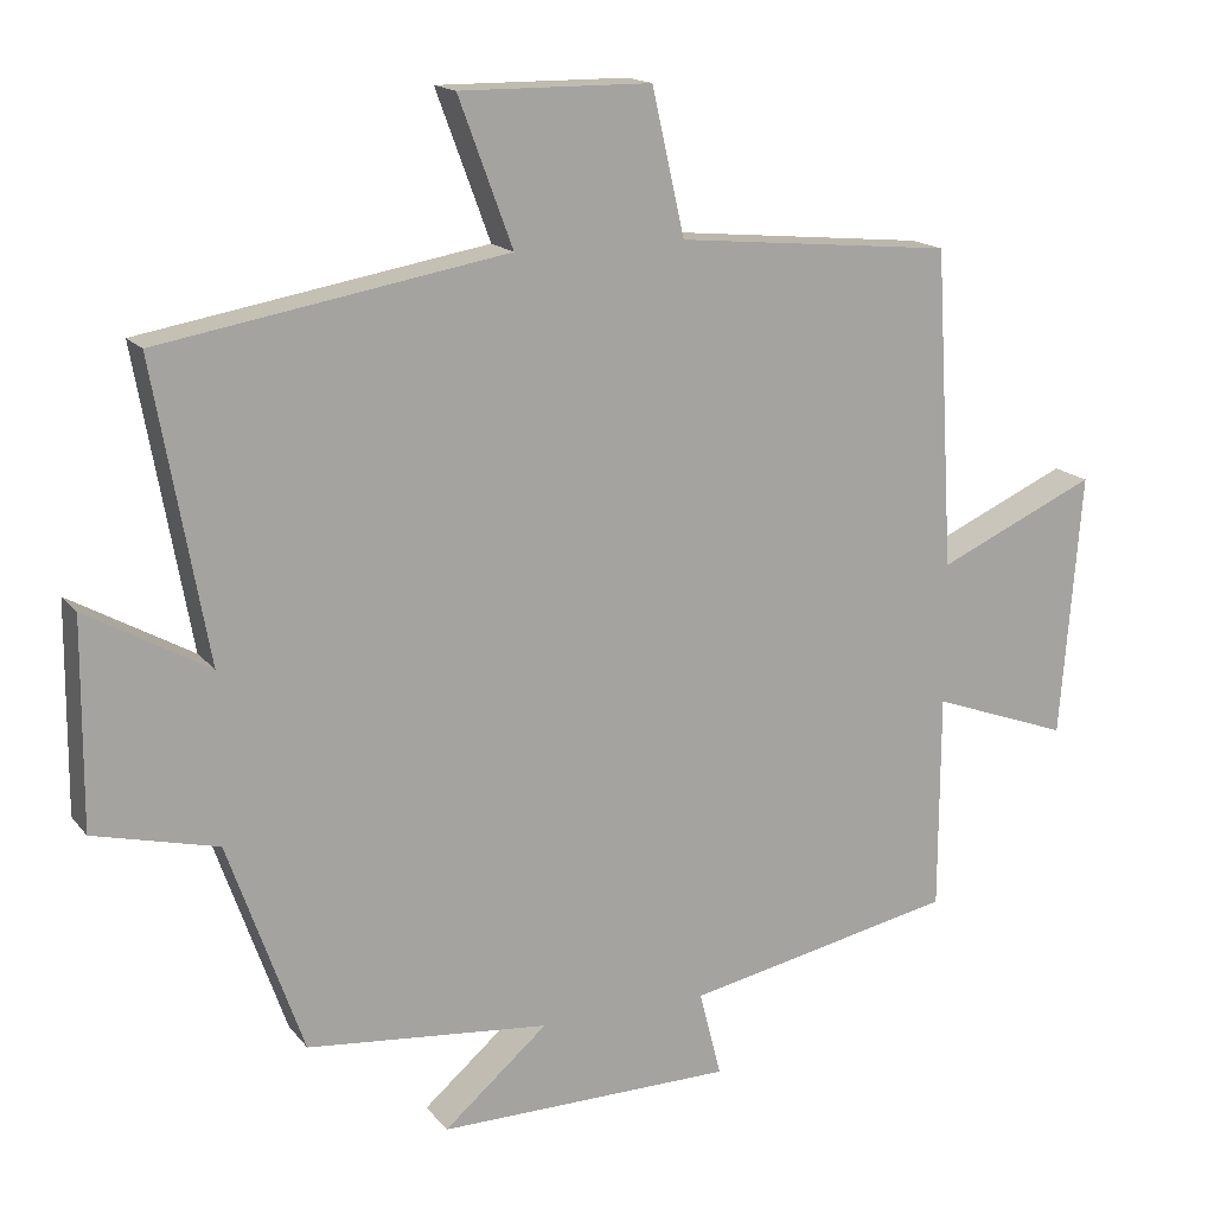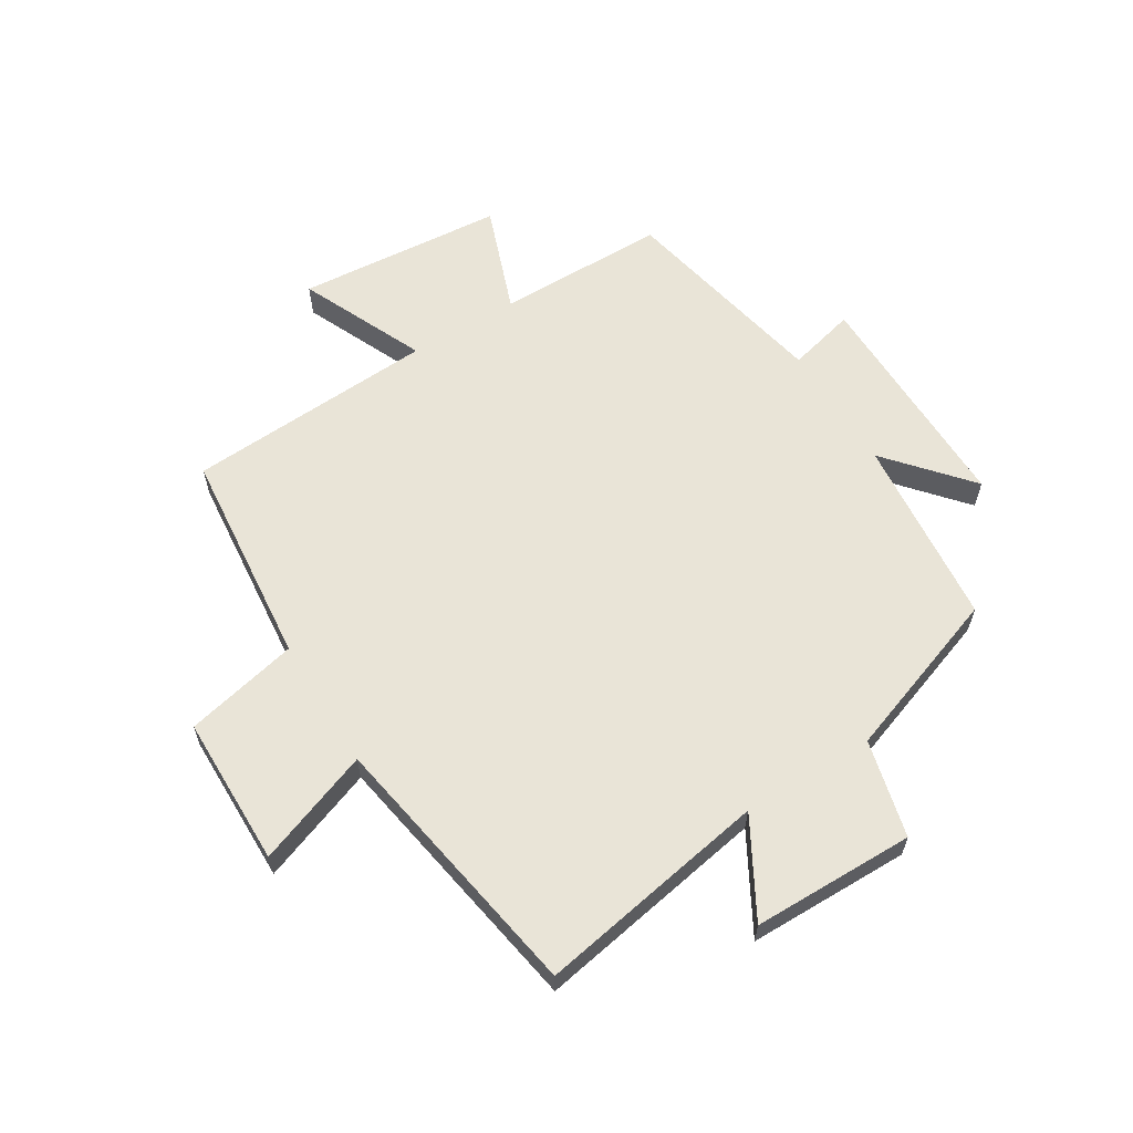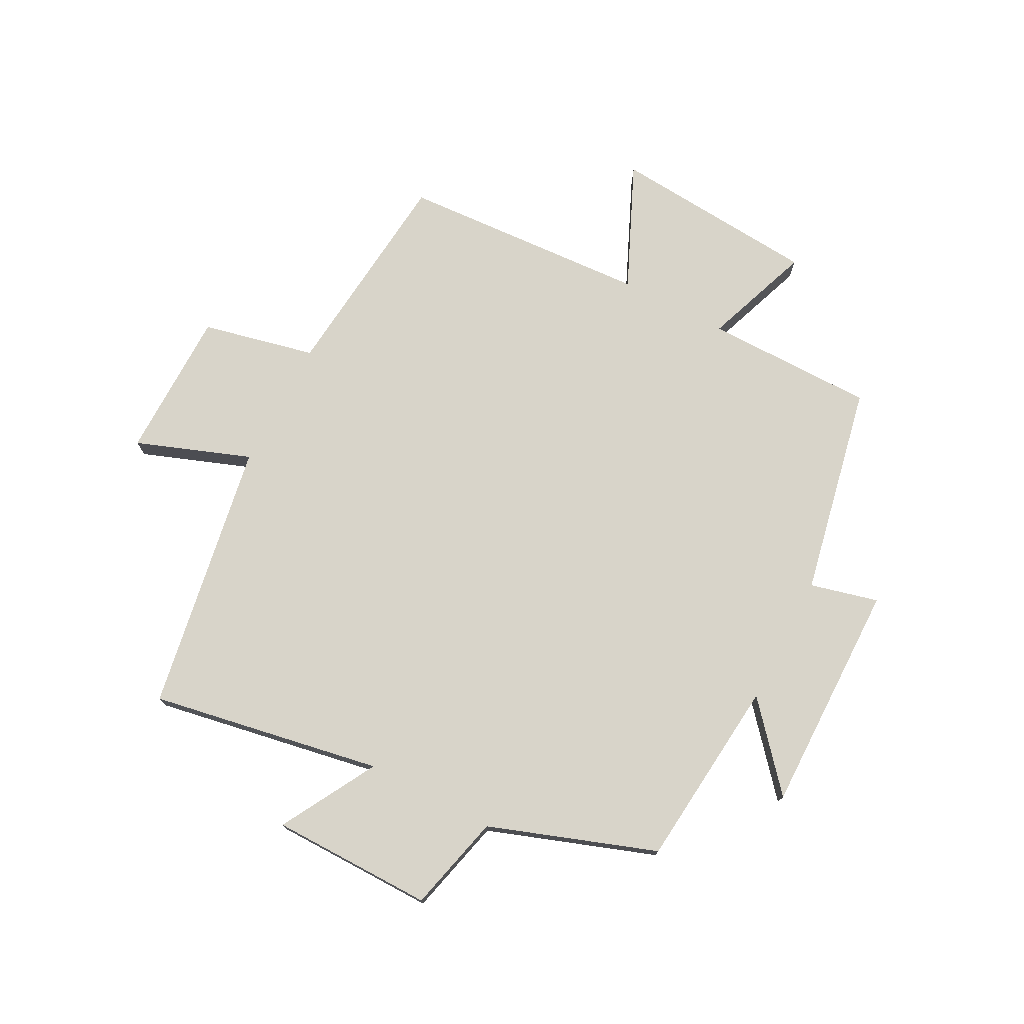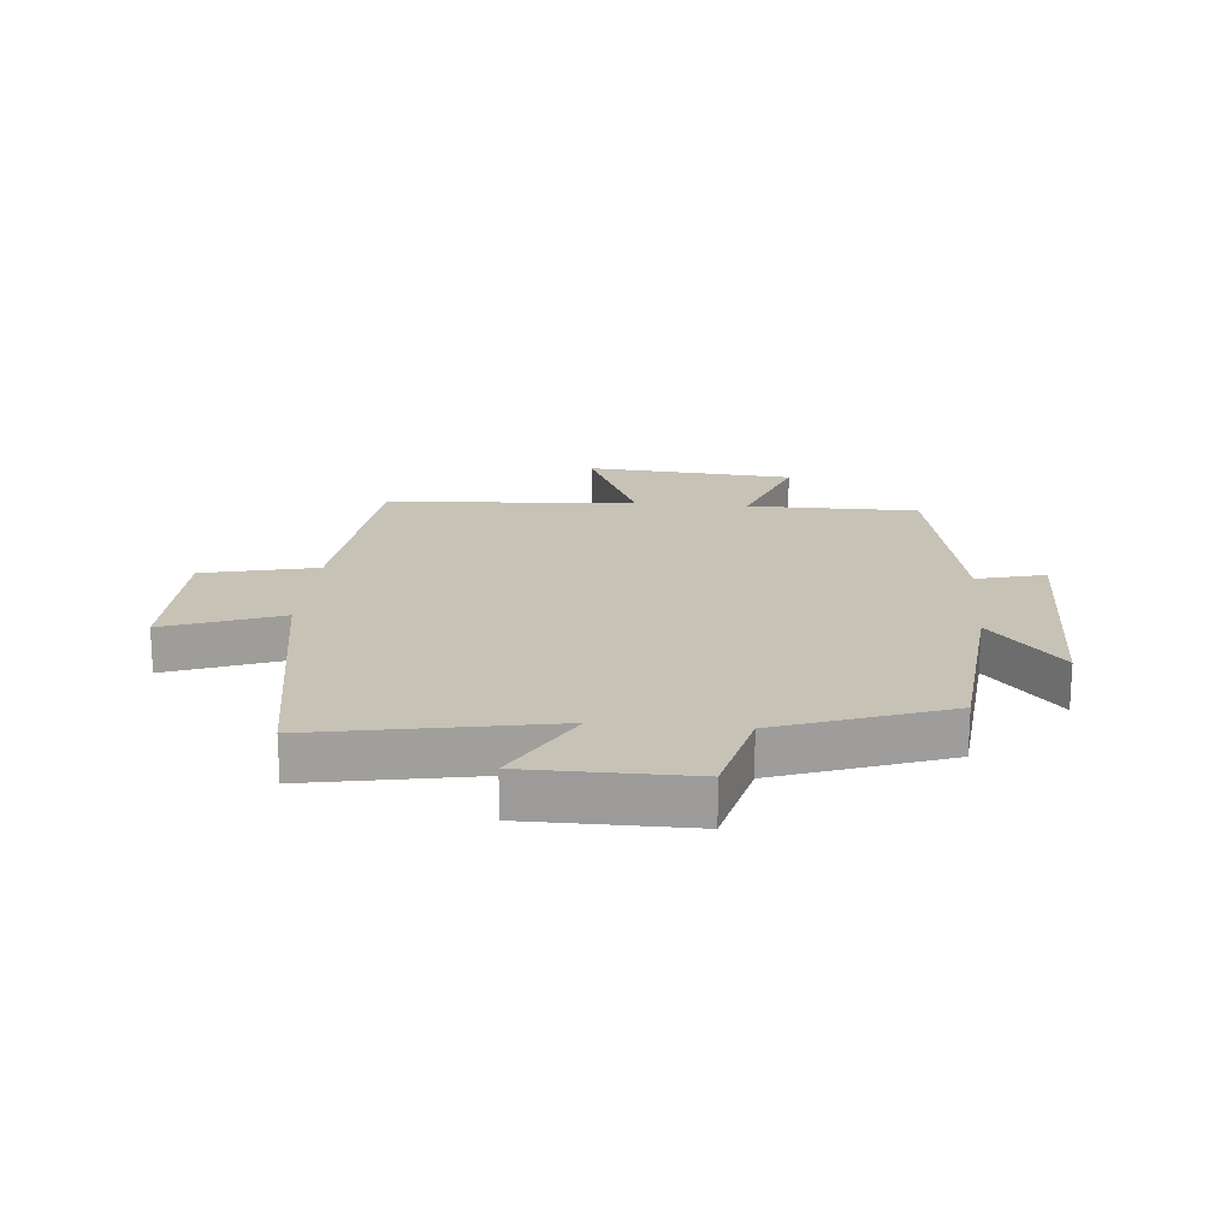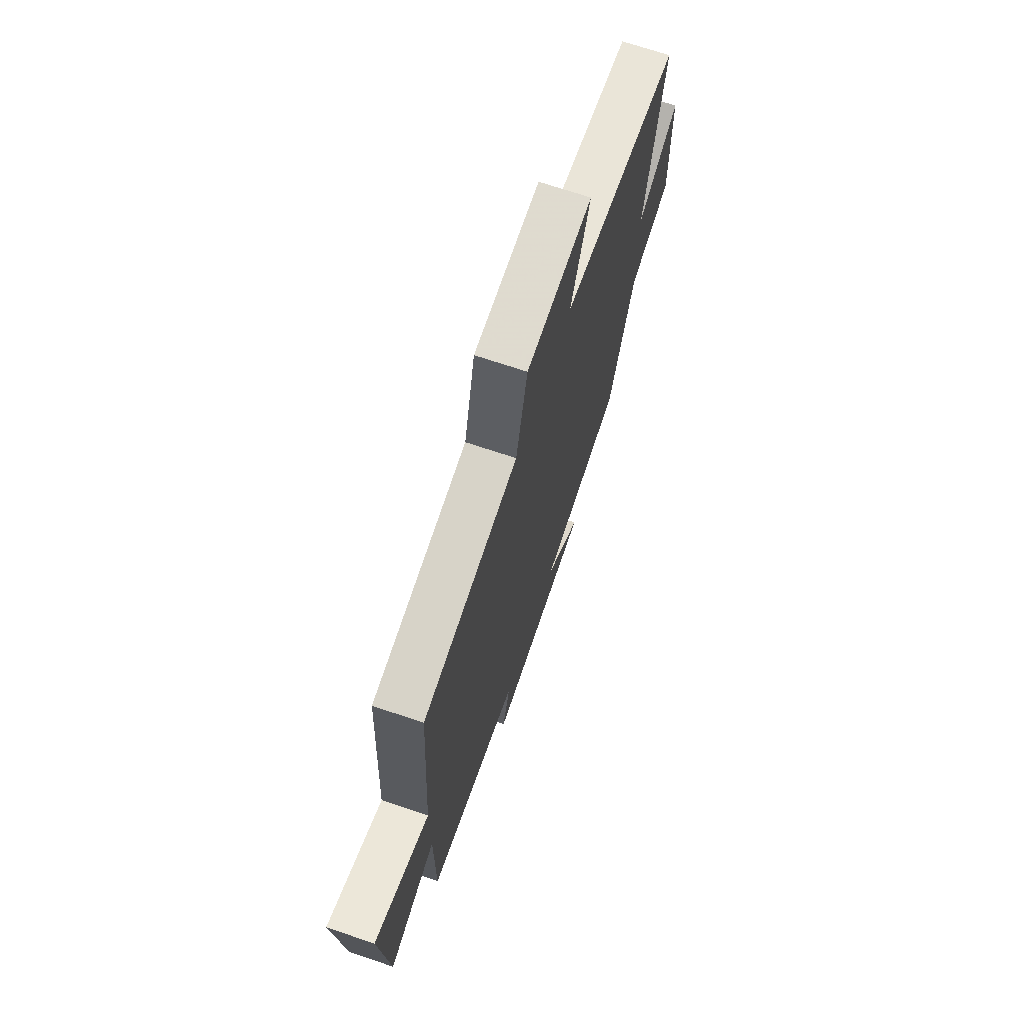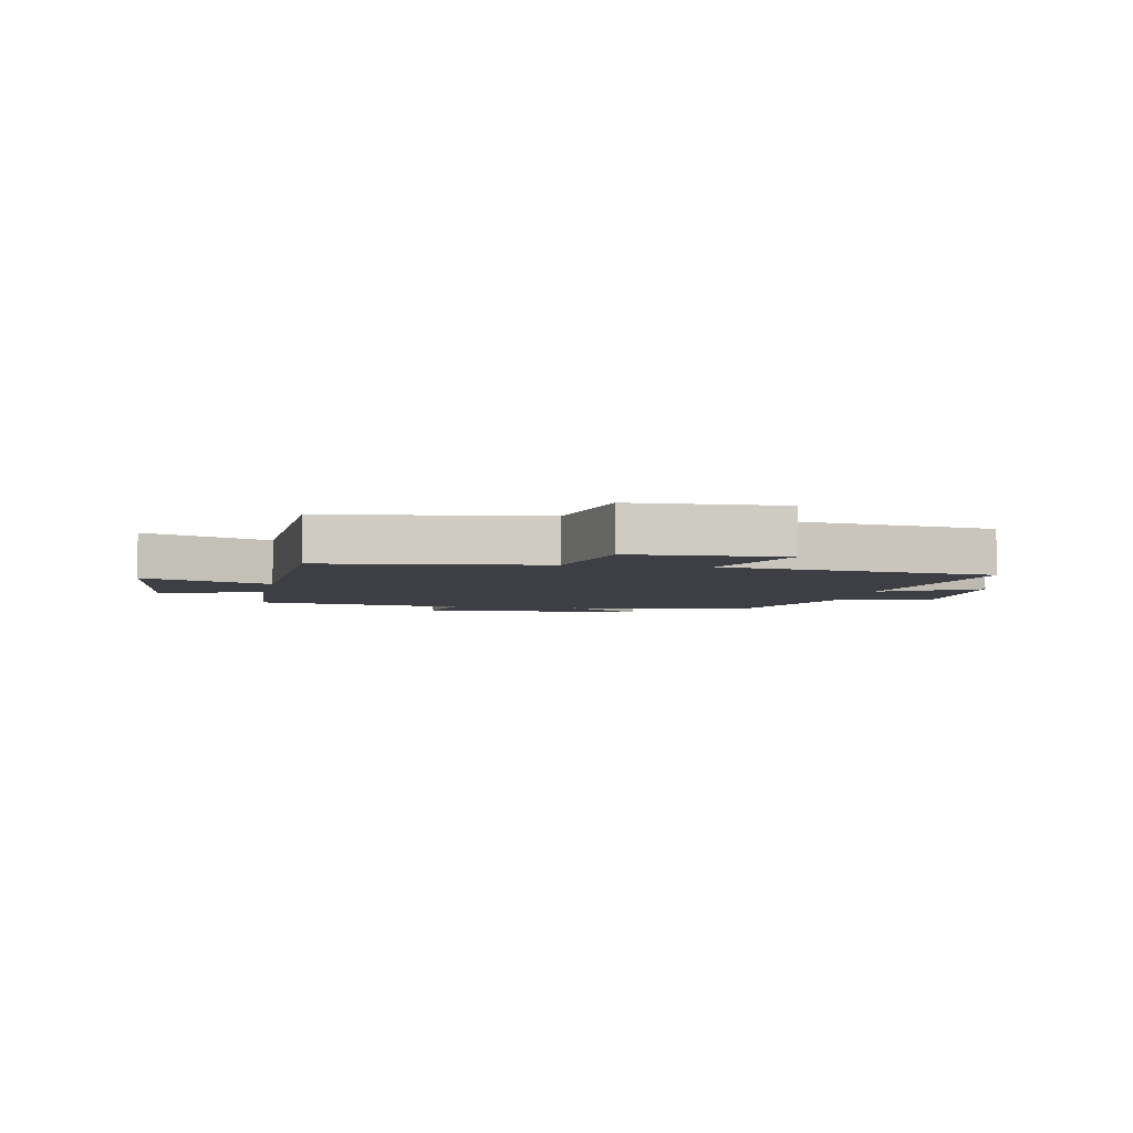
<metadata>
{"format":"obj","ext":"obj","renderer":"f3d","projection":"perspective","resolution":1024,"background":"white","views":[{"elev":16.0,"azim":155.1,"up":"+Z"},{"elev":61.0,"azim":58.5,"up":"+Y"},{"elev":75.0,"azim":117.7,"up":"+Y"},{"elev":19.2,"azim":95.0,"up":"+Y"},{"elev":70.1,"azim":-71.3,"up":"+Z"},{"elev":-4.5,"azim":-9.6,"up":"+Y"}]}
</metadata>
<code>
v 0.57 0.07 0.421
v 0.5 0.07 0.033
v 0.661 0.07 0.123
v 0.663 0.07 -0.149
v 0.5 0.07 -0.189
v 0.401 0.07 -0.469
v 0.081 0.07 -0.5
v 0.218 0.07 -0.618
v -0.172 0.07 -0.614
v -0.143 0.07 -0.5
v -0.499 0.07 -0.427
v -0.5 0.07 -0.142
v -0.682 0.07 -0.208
v -0.71 0.07 0.14
v -0.5 0.07 0.046
v -0.475 0.07 0.465
v -0.11 0.07 0.5
v -0.067 0.07 0.69
v 0.185 0.07 0.692
v 0.114 0.07 0.5
v 0.57 0 0.421
v 0.5 0 0.033
v 0.661 0 0.123
v 0.663 0 -0.149
v 0.5 0 -0.189
v 0.401 0 -0.469
v 0.081 0 -0.5
v 0.218 0 -0.618
v -0.172 0 -0.614
v -0.143 0 -0.5
v -0.499 0 -0.427
v -0.5 0 -0.142
v -0.682 0 -0.208
v -0.71 0 0.14
v -0.5 0 0.046
v -0.475 0 0.465
v -0.11 0 0.5
v -0.067 0 0.69
v 0.185 0 0.692
v 0.114 0 0.5
f 17 18 19 20
f 20 1 2
f 17 20 2
f 16 17 2
f 15 16 2
f 12 13 14 15
f 12 15 2
f 11 12 2
f 10 11 2
f 7 8 9 10
f 7 10 2
f 6 7 2
f 5 6 2
f 2 3 4 5
f 40 39 38 37
f 22 21 40
f 22 40 37
f 22 37 36
f 22 36 35
f 35 34 33 32
f 22 35 32
f 22 32 31
f 22 31 30
f 30 29 28 27
f 22 30 27
f 22 27 26
f 22 26 25
f 25 24 23 22
f 1 21 22 2
f 2 22 23 3
f 3 23 24 4
f 4 24 25 5
f 5 25 26 6
f 6 26 27 7
f 7 27 28 8
f 8 28 29 9
f 9 29 30 10
f 10 30 31 11
f 11 31 32 12
f 12 32 33 13
f 13 33 34 14
f 14 34 35 15
f 15 35 36 16
f 16 36 37 17
f 17 37 38 18
f 18 38 39 19
f 19 39 40 20
f 20 40 21 1

</code>
